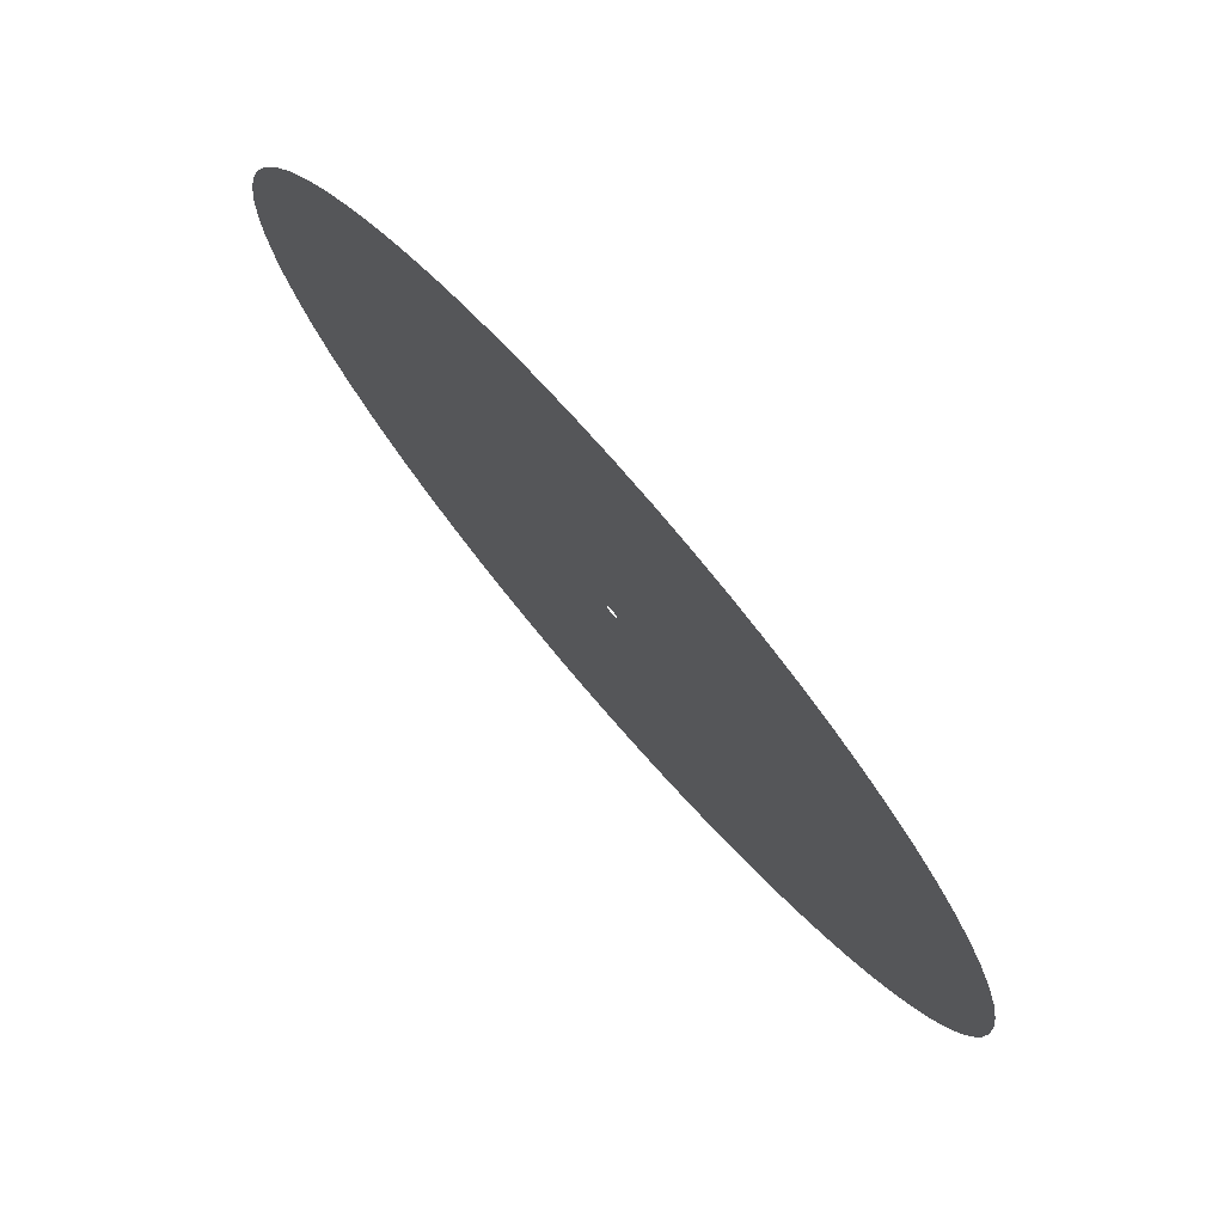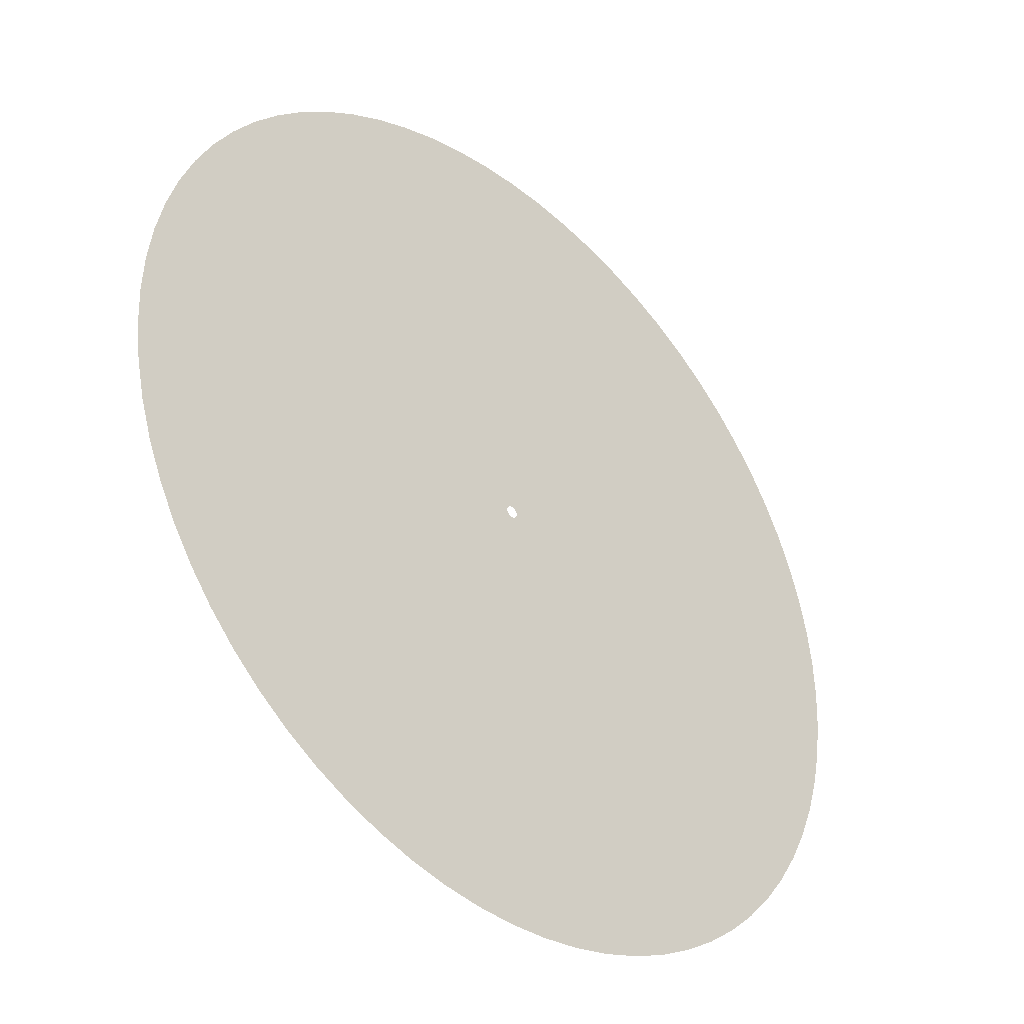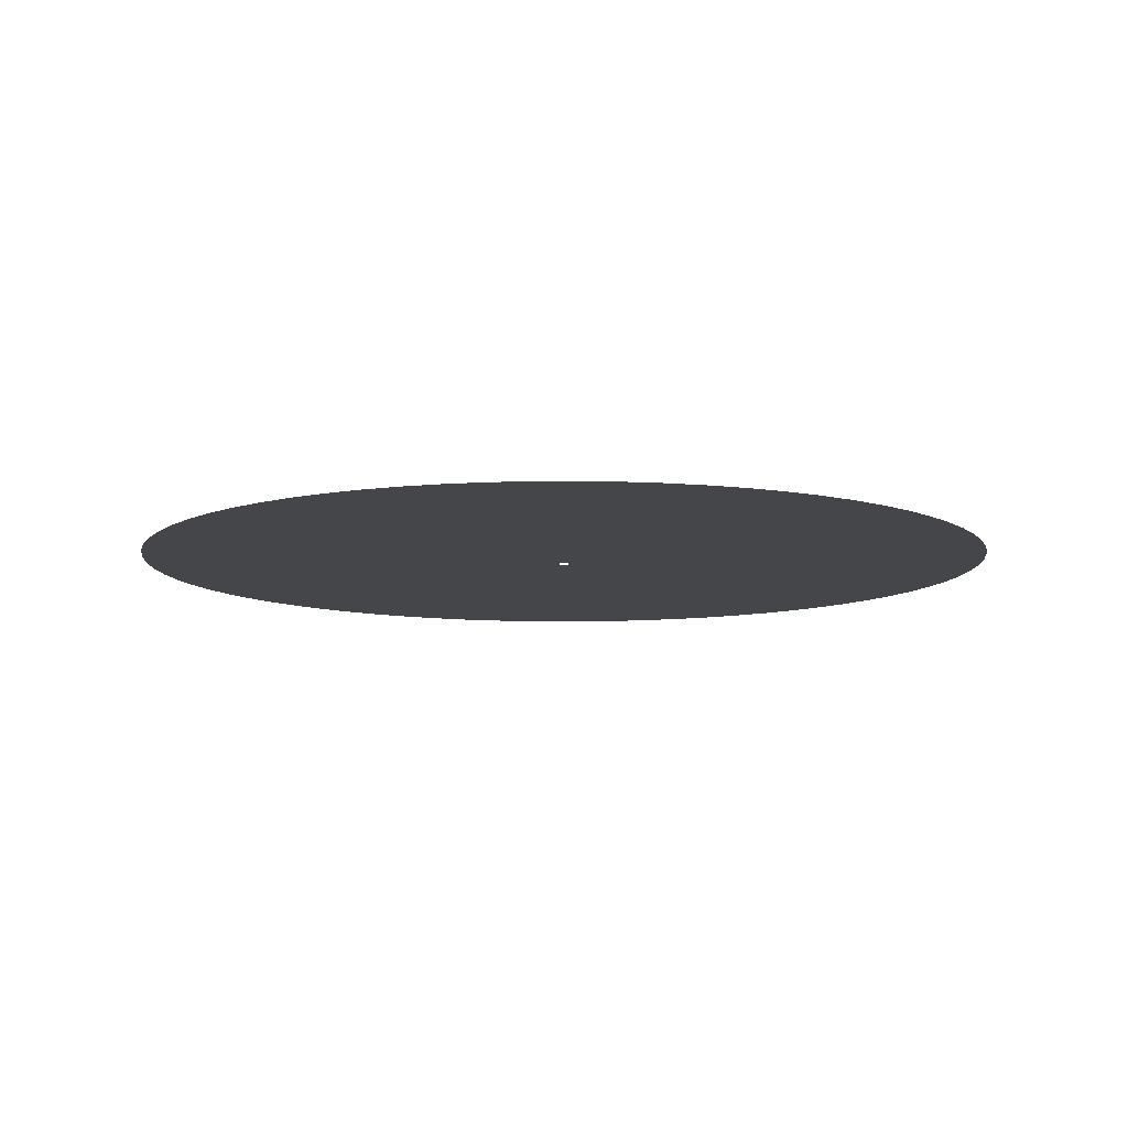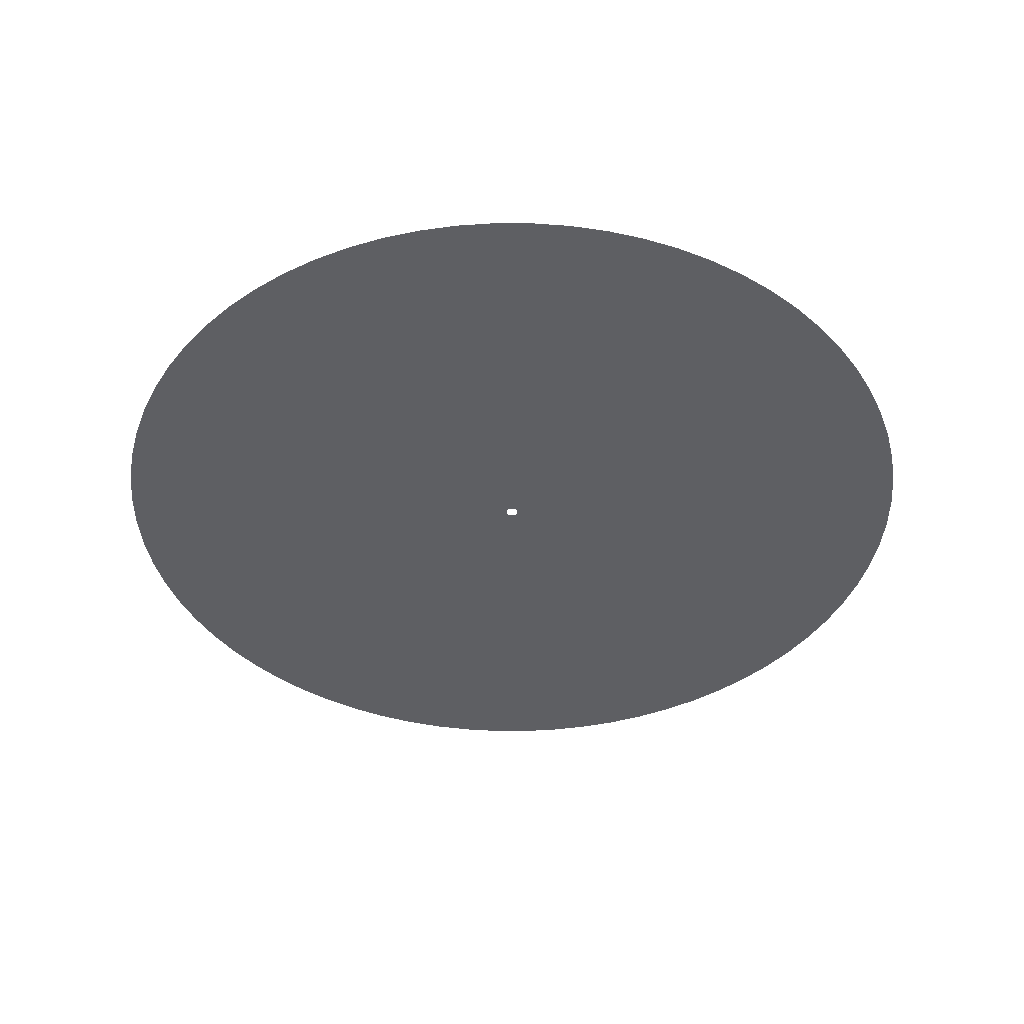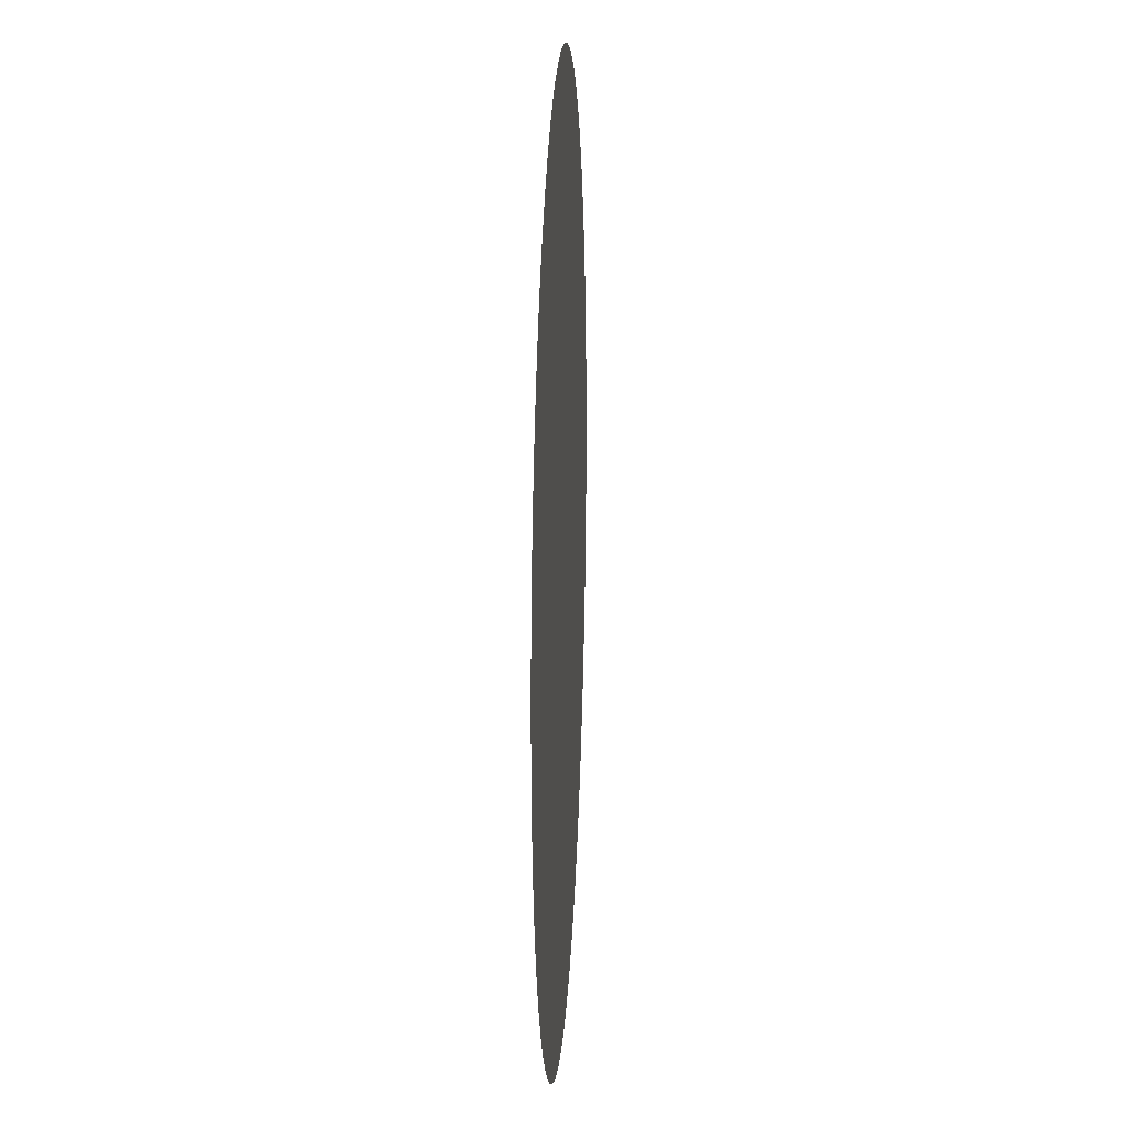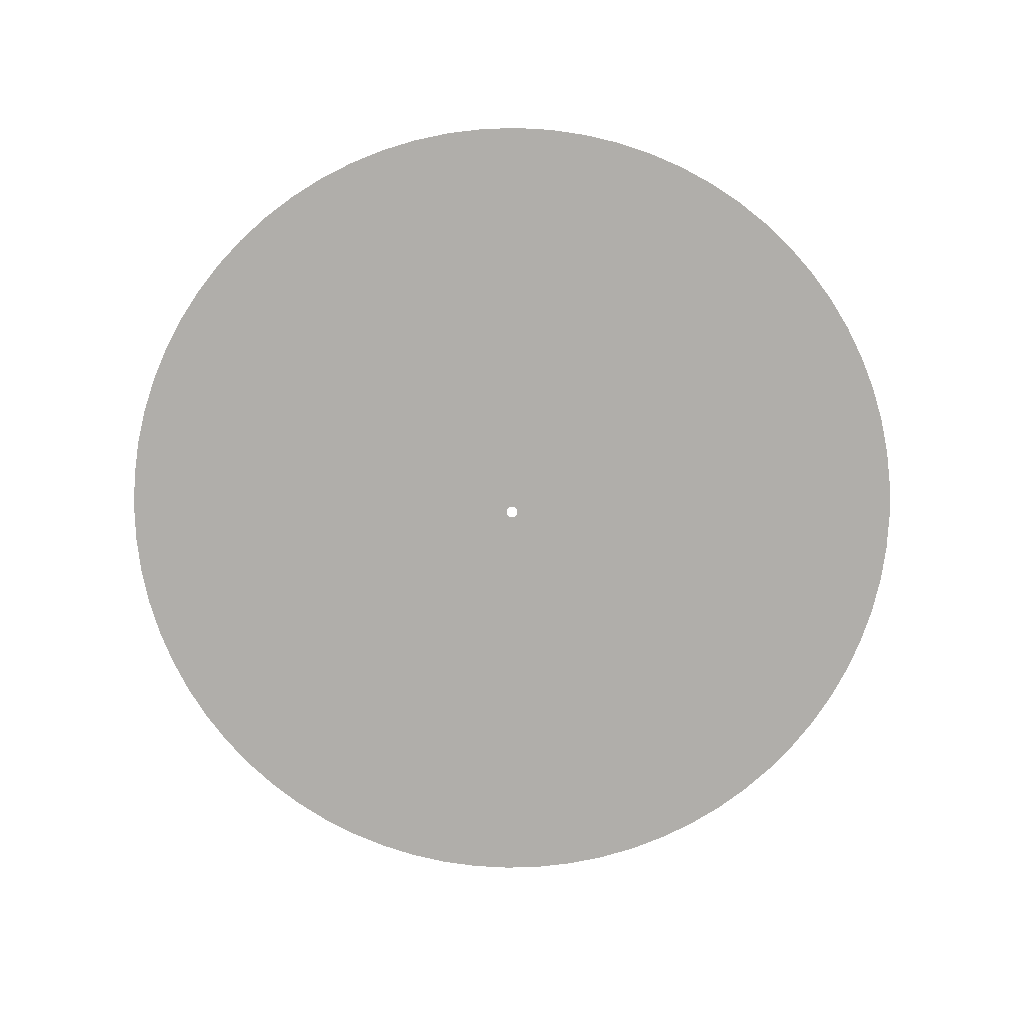
<metadata>
{"format":"obj","ext":"obj","renderer":"f3d","projection":"perspective","resolution":1024,"background":"white","views":[{"elev":76.9,"azim":-131.0,"up":"+Y"},{"elev":-38.3,"azim":135.9,"up":"+Y"},{"elev":-9.4,"azim":-106.1,"up":"+Z"},{"elev":-41.3,"azim":27.3,"up":"+Z"},{"elev":15.7,"azim":93.0,"up":"+Y"},{"elev":-77.9,"azim":-45.7,"up":"+Z"}]}
</metadata>
<code>
v -207.7 -2.543e-14 226.2
v -206.9 -18.1 226.2
v -204.5 -36.06 226.2
v -200.6 -53.74 226.2
v -195.1 -71.02 226.2
v -188.2 -87.76 226.2
v -179.8 -103.8 226.2
v -170.1 -119.1 226.2
v -159.1 -133.5 226.2
v -146.8 -146.8 226.2
v -133.5 -159.1 226.2
v -119.1 -170.1 226.2
v -103.8 -179.8 226.2
v -87.76 -188.2 226.2
v -71.02 -195.1 226.2
v -53.74 -200.6 226.2
v -36.06 -204.5 226.2
v -18.1 -206.9 226.2
v 1.271e-14 -207.7 226.2
v 18.1 -206.9 226.2
v 36.06 -204.5 226.2
v 53.74 -200.6 226.2
v 71.02 -195.1 226.2
v 87.76 -188.2 226.2
v 103.8 -179.8 226.2
v 119.1 -170.1 226.2
v 133.5 -159.1 226.2
v 146.8 -146.8 226.2
v 159.1 -133.5 226.2
v 170.1 -119.1 226.2
v 179.8 -103.8 226.2
v 188.2 -87.76 226.2
v 195.1 -71.02 226.2
v 200.6 -53.74 226.2
v 204.5 -36.06 226.2
v 206.9 -18.1 226.2
v 207.7 0 226.2
v 206.9 18.1 226.2
v 204.5 36.06 226.2
v 200.6 53.74 226.2
v 195.1 71.02 226.2
v 188.2 87.76 226.2
v 179.8 103.8 226.2
v 170.1 119.1 226.2
v 159.1 133.5 226.2
v 146.8 146.8 226.2
v 133.5 159.1 226.2
v 119.1 170.1 226.2
v 103.8 179.8 226.2
v 87.76 188.2 226.2
v 71.02 195.1 226.2
v 53.74 200.6 226.2
v 36.06 204.5 226.2
v 18.1 206.9 226.2
v 1.271e-14 207.7 226.2
v -18.1 206.9 226.2
v -36.06 204.5 226.2
v -53.74 200.6 226.2
v -71.02 195.1 226.2
v -87.76 188.2 226.2
v -103.8 179.8 226.2
v -119.1 170.1 226.2
v -133.5 159.1 226.2
v -146.8 146.8 226.2
v -159.1 133.5 226.2
v -170.1 119.1 226.2
v -179.8 103.8 226.2
v -188.2 87.76 226.2
v -195.1 71.02 226.2
v -200.6 53.74 226.2
v -204.5 36.06 226.2
v -206.9 18.1 226.2
v -2.9 -3.551e-16 226.2
v -2.889 -0.2528 226.2
v -2.856 -0.5036 226.2
v -2.801 -0.7506 226.2
v -2.725 -0.9919 226.2
v -2.628 -1.226 226.2
v -2.511 -1.45 226.2
v -2.376 -1.663 226.2
v -2.222 -1.864 226.2
v -2.051 -2.051 226.2
v -1.864 -2.222 226.2
v -1.663 -2.376 226.2
v -1.45 -2.511 226.2
v -1.226 -2.628 226.2
v -0.9919 -2.725 226.2
v -0.7506 -2.801 226.2
v -0.5036 -2.856 226.2
v -0.2528 -2.889 226.2
v 1.776e-16 -2.9 226.2
v 0.2528 -2.889 226.2
v 0.5036 -2.856 226.2
v 0.7506 -2.801 226.2
v 0.9919 -2.725 226.2
v 1.226 -2.628 226.2
v 1.45 -2.511 226.2
v 1.663 -2.376 226.2
v 1.864 -2.222 226.2
v 2.051 -2.051 226.2
v 2.222 -1.864 226.2
v 2.376 -1.663 226.2
v 2.511 -1.45 226.2
v 2.628 -1.226 226.2
v 2.725 -0.9919 226.2
v 2.801 -0.7506 226.2
v 2.856 -0.5036 226.2
v 2.889 -0.2528 226.2
v 2.9 0 226.2
v 2.889 0.2528 226.2
v 2.856 0.5036 226.2
v 2.801 0.7506 226.2
v 2.725 0.9919 226.2
v 2.628 1.226 226.2
v 2.511 1.45 226.2
v 2.376 1.663 226.2
v 2.222 1.864 226.2
v 2.051 2.051 226.2
v 1.864 2.222 226.2
v 1.663 2.376 226.2
v 1.45 2.511 226.2
v 1.226 2.628 226.2
v 0.9919 2.725 226.2
v 0.7506 2.801 226.2
v 0.5036 2.856 226.2
v 0.2528 2.889 226.2
v 1.776e-16 2.9 226.2
v -0.2528 2.889 226.2
v -0.5036 2.856 226.2
v -0.7506 2.801 226.2
v -0.9919 2.725 226.2
v -1.226 2.628 226.2
v -1.45 2.511 226.2
v -1.663 2.376 226.2
v -1.864 2.222 226.2
v -2.051 2.051 226.2
v -2.222 1.864 226.2
v -2.376 1.663 226.2
v -2.511 1.45 226.2
v -2.628 1.226 226.2
v -2.725 0.9919 226.2
v -2.801 0.7506 226.2
v -2.856 0.5036 226.2
v -2.889 0.2528 226.2
f 1 2 74 73
f 2 3 75 74
f 3 4 76 75
f 4 5 77 76
f 5 6 78 77
f 6 7 79 78
f 7 8 80 79
f 8 9 81 80
f 9 10 82 81
f 10 11 83 82
f 11 12 84 83
f 12 13 85 84
f 13 14 86 85
f 14 15 87 86
f 15 16 88 87
f 16 17 89 88
f 17 18 90 89
f 18 19 91 90
f 19 20 92 91
f 20 21 93 92
f 21 22 94 93
f 22 23 95 94
f 23 24 96 95
f 24 25 97 96
f 25 26 98 97
f 26 27 99 98
f 27 28 100 99
f 28 29 101 100
f 29 30 102 101
f 30 31 103 102
f 31 32 104 103
f 32 33 105 104
f 33 34 106 105
f 34 35 107 106
f 35 36 108 107
f 36 37 109 108
f 37 38 110 109
f 38 39 111 110
f 39 40 112 111
f 40 41 113 112
f 41 42 114 113
f 42 43 115 114
f 43 44 116 115
f 44 45 117 116
f 45 46 118 117
f 46 47 119 118
f 47 48 120 119
f 48 49 121 120
f 49 50 122 121
f 50 51 123 122
f 51 52 124 123
f 52 53 125 124
f 53 54 126 125
f 54 55 127 126
f 55 56 128 127
f 56 57 129 128
f 57 58 130 129
f 58 59 131 130
f 59 60 132 131
f 60 61 133 132
f 61 62 134 133
f 62 63 135 134
f 63 64 136 135
f 64 65 137 136
f 65 66 138 137
f 66 67 139 138
f 67 68 140 139
f 68 69 141 140
f 69 70 142 141
f 70 71 143 142
f 71 72 144 143
f 72 1 73 144

</code>
